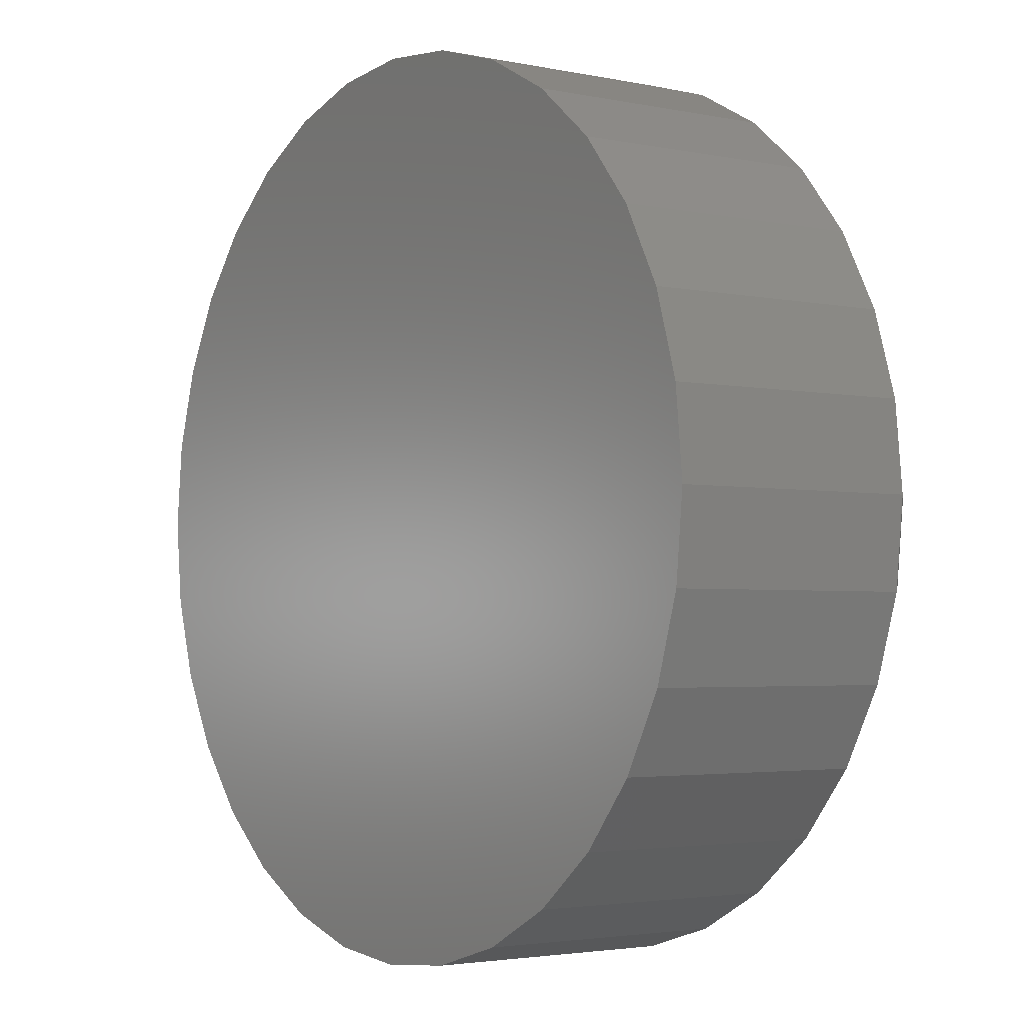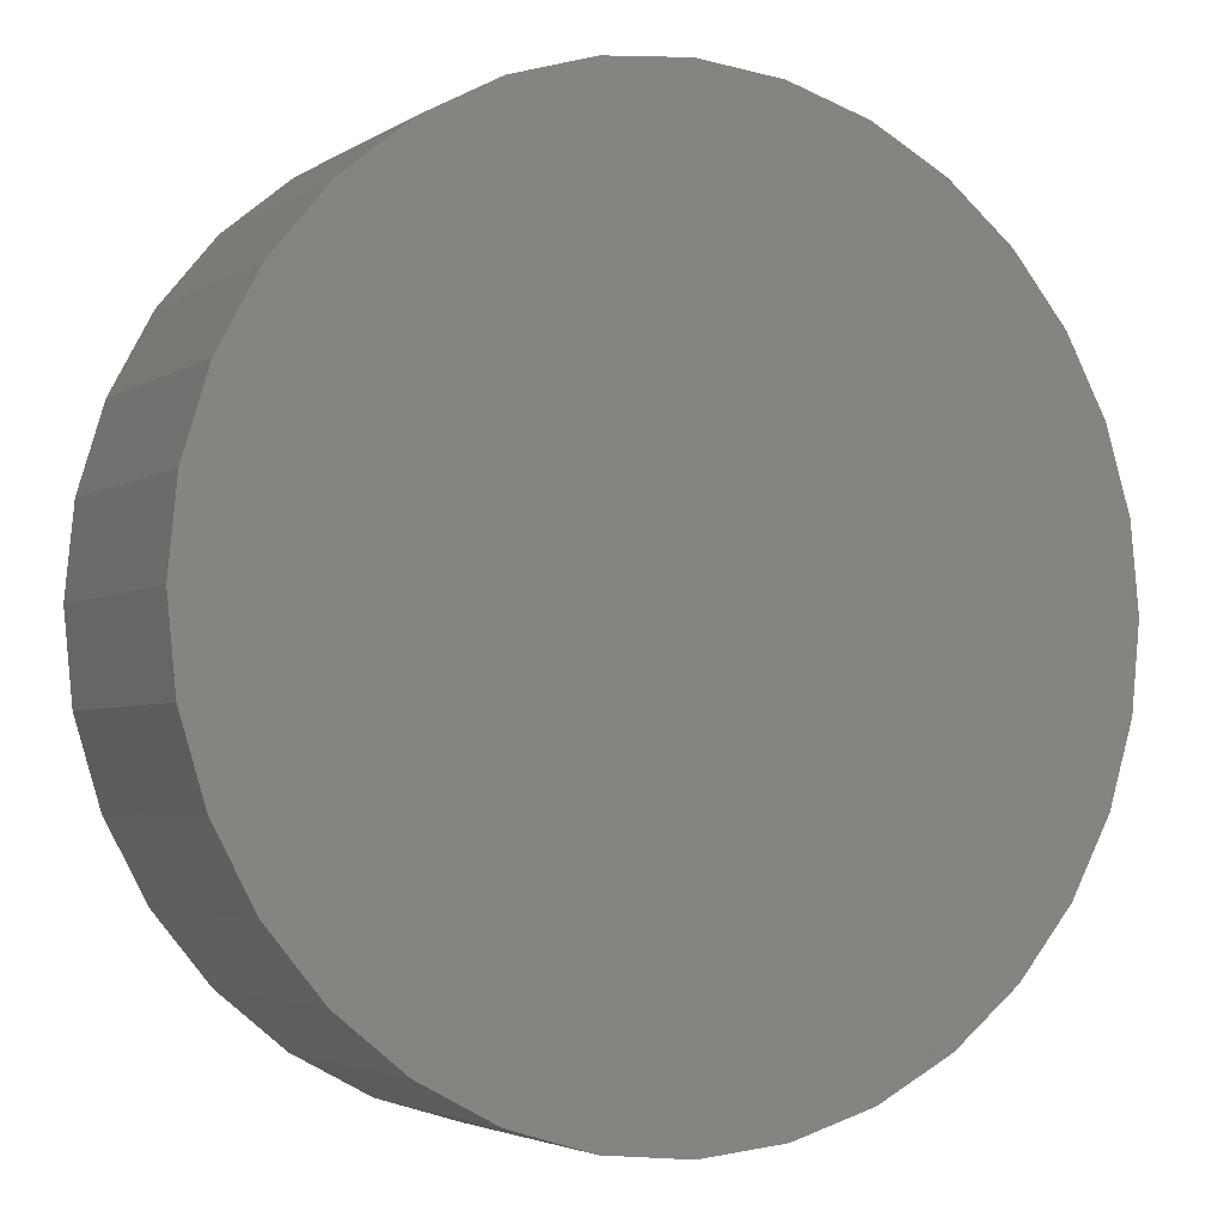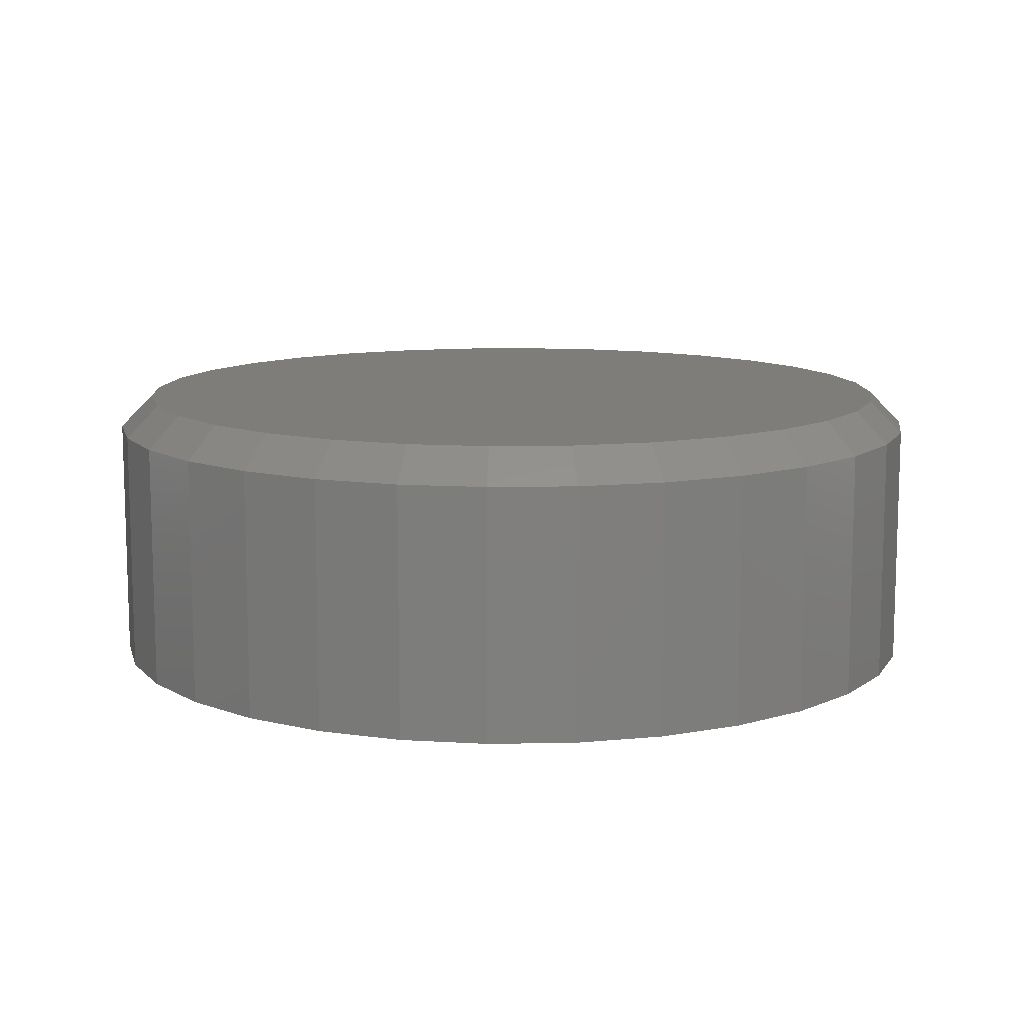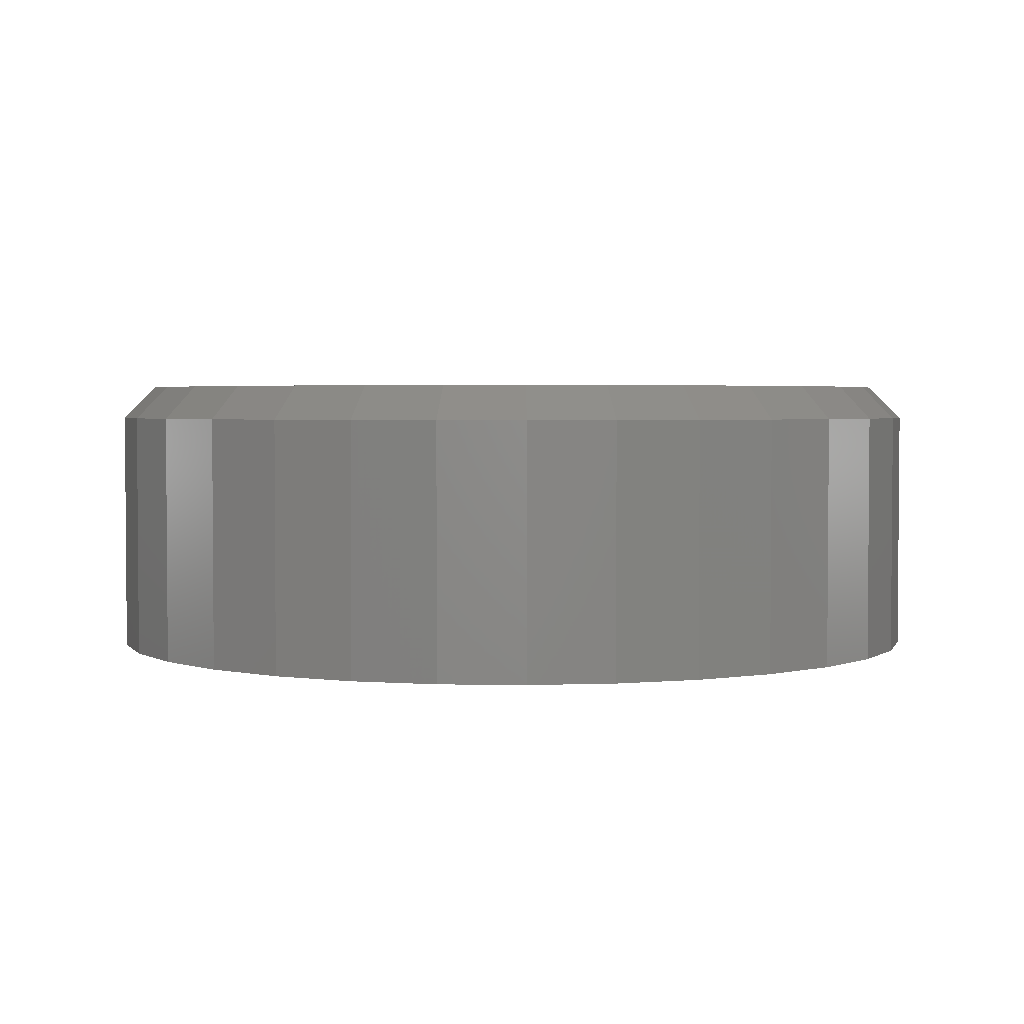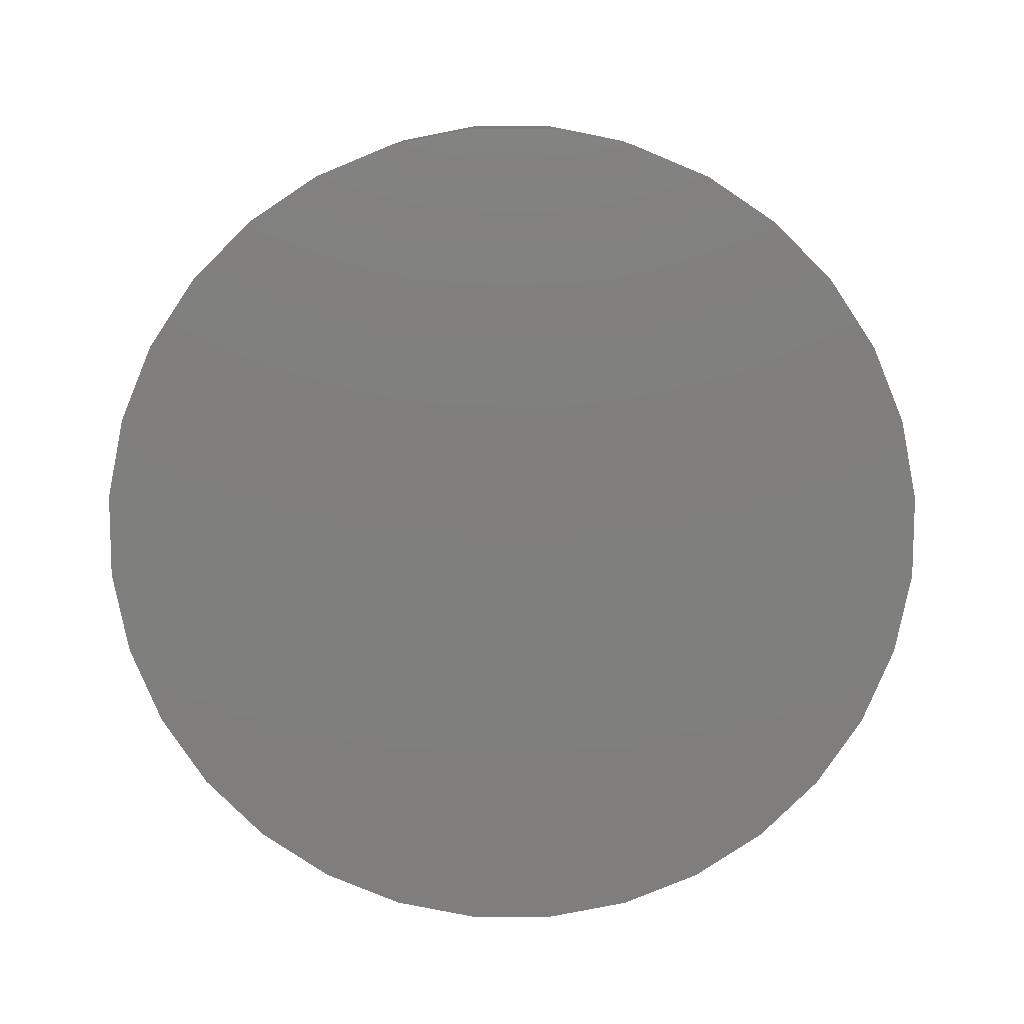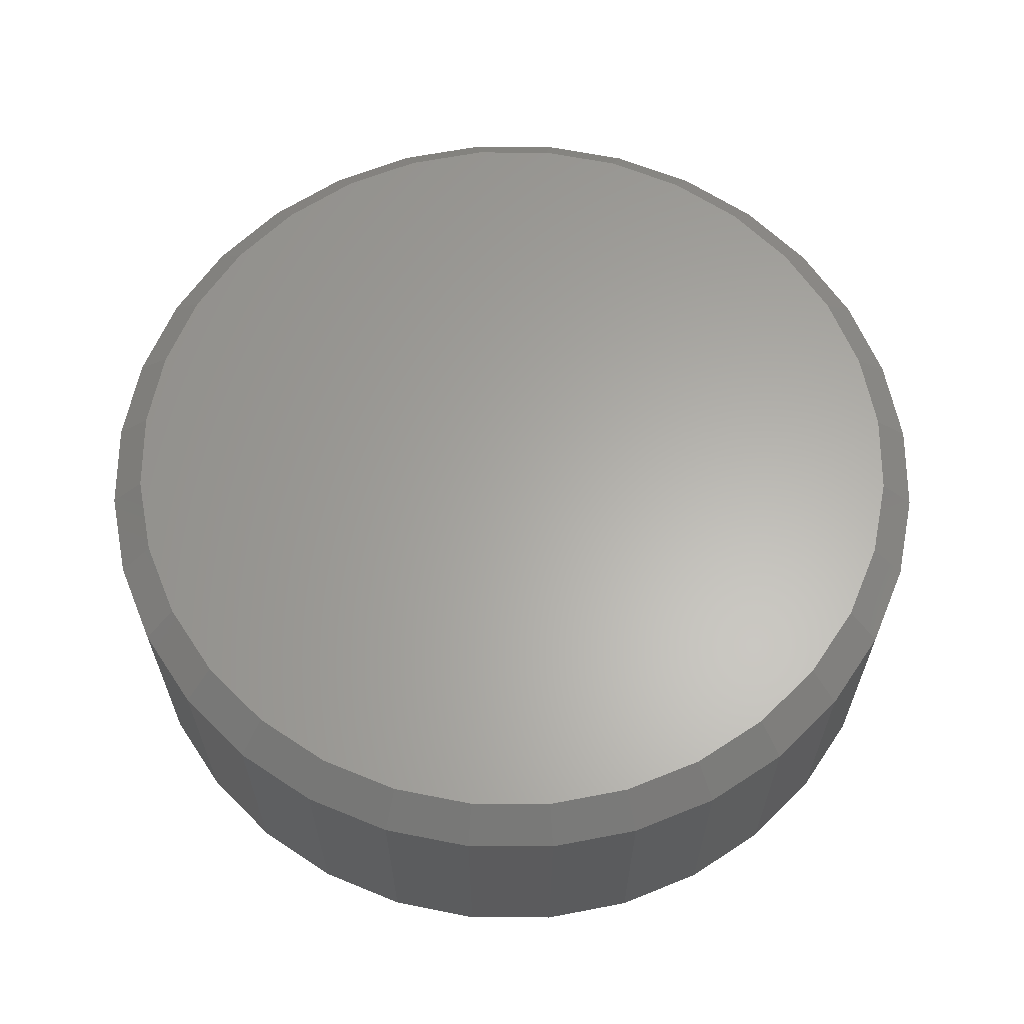
<metadata>
{"format":"stl","ext":"stl","renderer":"f3d","projection":"perspective","resolution":1024,"background":"white","views":[{"elev":-3.0,"azim":-125.7,"up":"+Y"},{"elev":-3.5,"azim":152.5,"up":"+Y"},{"elev":11.0,"azim":-131.9,"up":"+Z"},{"elev":2.9,"azim":144.4,"up":"+Z"},{"elev":-79.1,"azim":16.8,"up":"+Z"},{"elev":62.9,"azim":28.3,"up":"+Z"}]}
</metadata>
<code>
# stl→obj: 96 verts, 188 faces
v 0.1995 0.5883 0.1328
v 0.2732 0.5883 0.1328
v 0.2363 0.5919 0.1328
v 0.1642 0.5776 0.1328
v 0.3085 0.5776 0.1328
v 0.3085 0.229 0.1328
v 0.1995 0.2183 0.1328
v 0.2732 0.2183 0.1328
v 0.2363 0.2146 0.1328
v 0.3412 0.5601 0.1328
v 0.1315 0.5601 0.1328
v 0.3697 0.5367 0.1328
v 0.103 0.5367 0.1328
v 0.3932 0.5081 0.1328
v 0.07949 0.5081 0.1328
v 0.4106 0.4755 0.1328
v 0.06206 0.4755 0.1328
v 0.4214 0.4401 0.1328
v 0.05132 0.4401 0.1328
v 0.425 0.4033 0.1328
v 0.0477 0.4033 0.1328
v 0.4214 0.3665 0.1328
v 0.05132 0.3665 0.1328
v 0.4106 0.3311 0.1328
v 0.06206 0.3311 0.1328
v 0.3932 0.2985 0.1328
v 0.07949 0.2985 0.1328
v 0.3697 0.2699 0.1328
v 0.103 0.2699 0.1328
v 0.3412 0.2464 0.1328
v 0.1315 0.2464 0.1328
v 0.1642 0.229 0.1328
v 0.4406 0.4033 0
v 0.4406 0.4033 0.1172
v 0.4367 0.3634 0
v 0.4367 0.3634 0.1172
v 0.4251 0.3251 0
v 0.4251 0.3251 0.1172
v 0.4062 0.2898 0
v 0.4062 0.2898 0.1172
v 0.3808 0.2588 0
v 0.3808 0.2588 0.1172
v 0.3498 0.2334 0
v 0.3498 0.2334 0.1172
v 0.3145 0.2146 0
v 0.3145 0.2146 0.1172
v 0.2762 0.2029 0
v 0.2762 0.2029 0.1172
v 0.2363 0.199 0
v 0.2363 0.199 0.1172
v 0.1965 0.2029 0
v 0.1965 0.2029 0.1172
v 0.1582 0.2146 0
v 0.1582 0.2146 0.1172
v 0.1229 0.2334 0
v 0.1229 0.2334 0.1172
v 0.0919 0.2588 0
v 0.0919 0.2588 0.1172
v 0.0665 0.2898 0
v 0.0665 0.2898 0.1172
v 0.04762 0.3251 0
v 0.04762 0.3251 0.1172
v 0.036 0.3634 0
v 0.036 0.3634 0.1172
v 0.03207 0.4033 0
v 0.03207 0.4033 0.1172
v 0.036 0.4431 0
v 0.036 0.4431 0.1172
v 0.04762 0.4815 0
v 0.04762 0.4815 0.1172
v 0.0665 0.5168 0
v 0.0665 0.5168 0.1172
v 0.0919 0.5477 0
v 0.0919 0.5477 0.1172
v 0.1229 0.5731 0
v 0.1229 0.5731 0.1172
v 0.1582 0.592 0
v 0.1582 0.592 0.1172
v 0.1965 0.6036 0
v 0.1965 0.6036 0.1172
v 0.2363 0.6076 0
v 0.2363 0.6076 0.1172
v 0.2762 0.6036 0
v 0.2762 0.6036 0.1172
v 0.3145 0.592 0
v 0.3145 0.592 0.1172
v 0.3498 0.5731 0
v 0.3498 0.5731 0.1172
v 0.3808 0.5477 0
v 0.3808 0.5477 0.1172
v 0.4062 0.5168 0
v 0.4062 0.5168 0.1172
v 0.4251 0.4815 0
v 0.4251 0.4815 0.1172
v 0.4367 0.4431 0
v 0.4367 0.4431 0.1172
f 1 2 3
f 2 1 4
f 2 4 5
f 6 7 8
f 8 7 9
f 5 4 10
f 10 4 11
f 10 11 12
f 12 11 13
f 12 13 14
f 14 13 15
f 14 15 16
f 16 15 17
f 16 17 18
f 18 17 19
f 18 19 20
f 20 19 21
f 20 21 22
f 22 21 23
f 22 23 24
f 24 23 25
f 24 25 26
f 26 25 27
f 26 27 28
f 28 27 29
f 28 29 30
f 30 29 31
f 30 31 6
f 6 31 32
f 6 32 7
f 33 34 35
f 35 34 36
f 35 36 37
f 37 36 38
f 37 38 39
f 39 38 40
f 39 40 41
f 41 40 42
f 41 42 43
f 43 42 44
f 43 44 45
f 45 44 46
f 45 46 47
f 47 46 48
f 47 48 49
f 49 48 50
f 49 50 51
f 51 50 52
f 51 52 53
f 53 52 54
f 53 54 55
f 55 54 56
f 55 56 57
f 57 56 58
f 57 58 59
f 59 58 60
f 59 60 61
f 61 60 62
f 61 62 63
f 63 62 64
f 63 64 65
f 65 64 66
f 65 66 67
f 67 66 68
f 67 68 69
f 69 68 70
f 69 70 71
f 71 70 72
f 71 72 73
f 73 72 74
f 73 74 75
f 75 74 76
f 75 76 77
f 77 76 78
f 77 78 79
f 79 78 80
f 79 80 81
f 81 80 82
f 81 82 83
f 83 82 84
f 83 84 85
f 85 84 86
f 85 86 87
f 87 86 88
f 87 88 89
f 89 88 90
f 89 90 91
f 91 90 92
f 91 92 93
f 93 92 94
f 93 94 95
f 95 94 96
f 95 96 33
f 33 96 34
f 3 2 82
f 82 80 3
f 72 13 74
f 74 13 11
f 74 11 76
f 13 72 15
f 15 72 70
f 15 70 17
f 17 70 68
f 17 68 19
f 19 68 66
f 19 66 21
f 14 90 12
f 12 90 88
f 12 88 10
f 90 14 92
f 92 14 16
f 92 16 94
f 94 16 18
f 94 18 96
f 96 18 20
f 96 20 34
f 82 2 84
f 84 2 5
f 84 5 86
f 86 5 10
f 86 10 88
f 3 80 1
f 1 80 78
f 1 78 4
f 4 78 76
f 4 76 11
f 9 7 50
f 50 48 9
f 40 28 42
f 42 28 30
f 42 30 44
f 28 40 26
f 26 40 38
f 26 38 24
f 24 38 36
f 24 36 22
f 22 36 34
f 22 34 20
f 27 58 29
f 29 58 56
f 29 56 31
f 58 27 60
f 60 27 25
f 60 25 62
f 62 25 23
f 62 23 64
f 64 23 21
f 64 21 66
f 50 7 52
f 52 7 32
f 52 32 54
f 54 32 31
f 54 31 56
f 9 48 8
f 8 48 46
f 8 46 6
f 6 46 44
f 6 44 30
f 81 83 79
f 77 79 83
f 85 77 83
f 47 51 45
f 49 51 47
f 51 53 45
f 45 53 55
f 45 55 43
f 43 55 57
f 43 57 41
f 41 57 59
f 41 59 39
f 39 59 61
f 39 61 37
f 37 61 63
f 37 63 35
f 35 63 65
f 35 65 33
f 33 65 67
f 33 67 95
f 95 67 69
f 95 69 93
f 93 69 71
f 93 71 91
f 91 71 73
f 91 73 89
f 89 73 75
f 89 75 87
f 87 75 77
f 87 77 85

</code>
